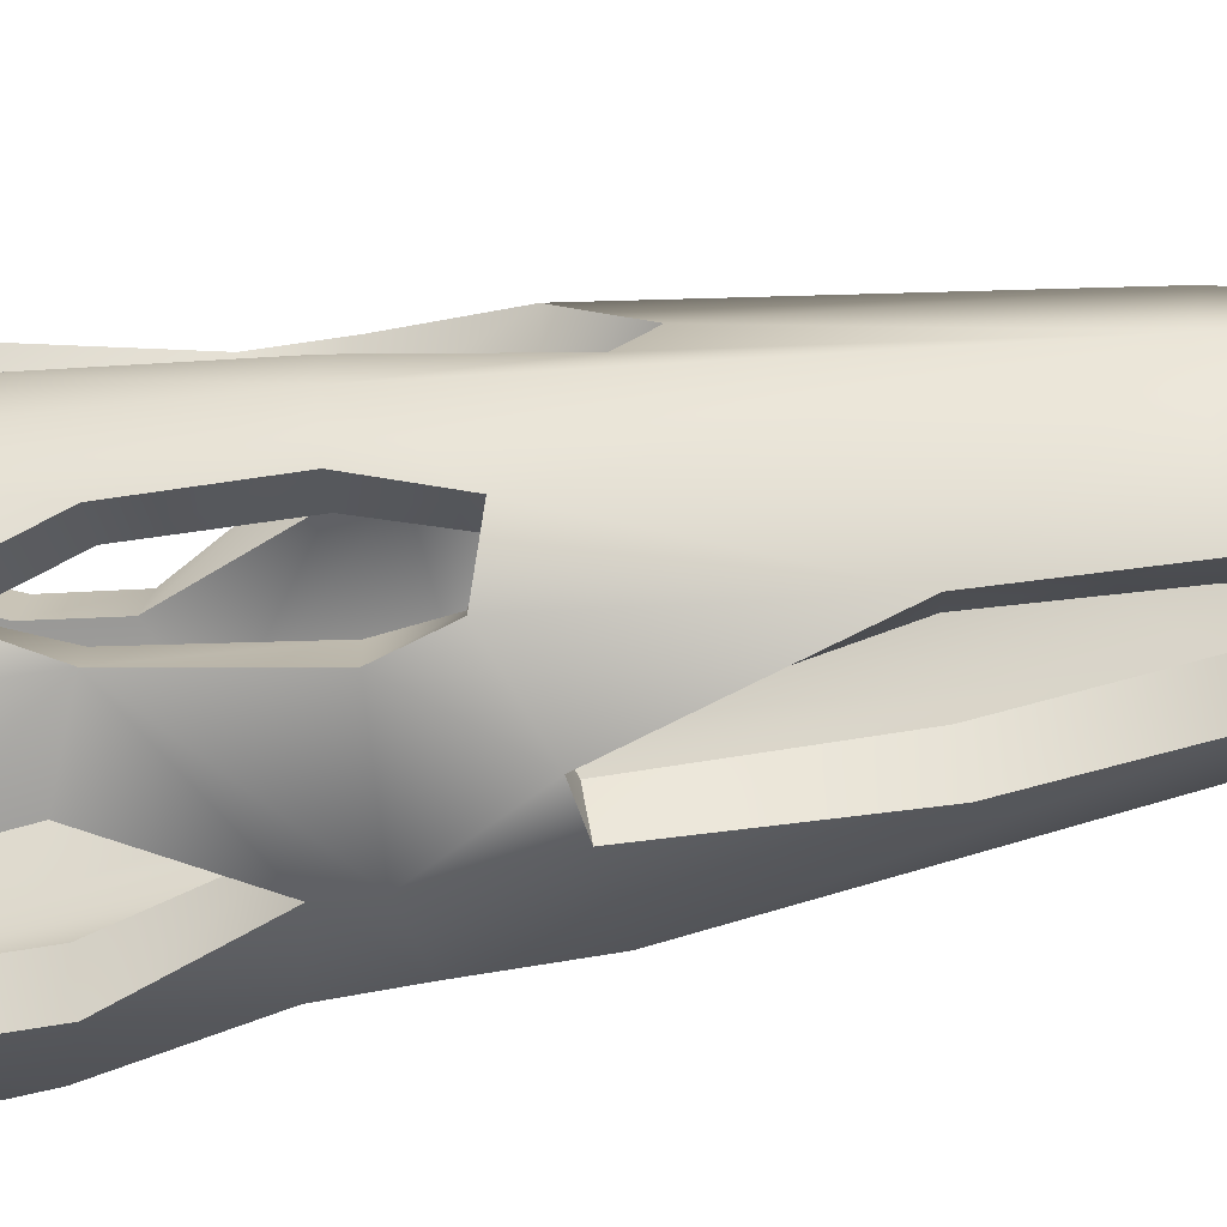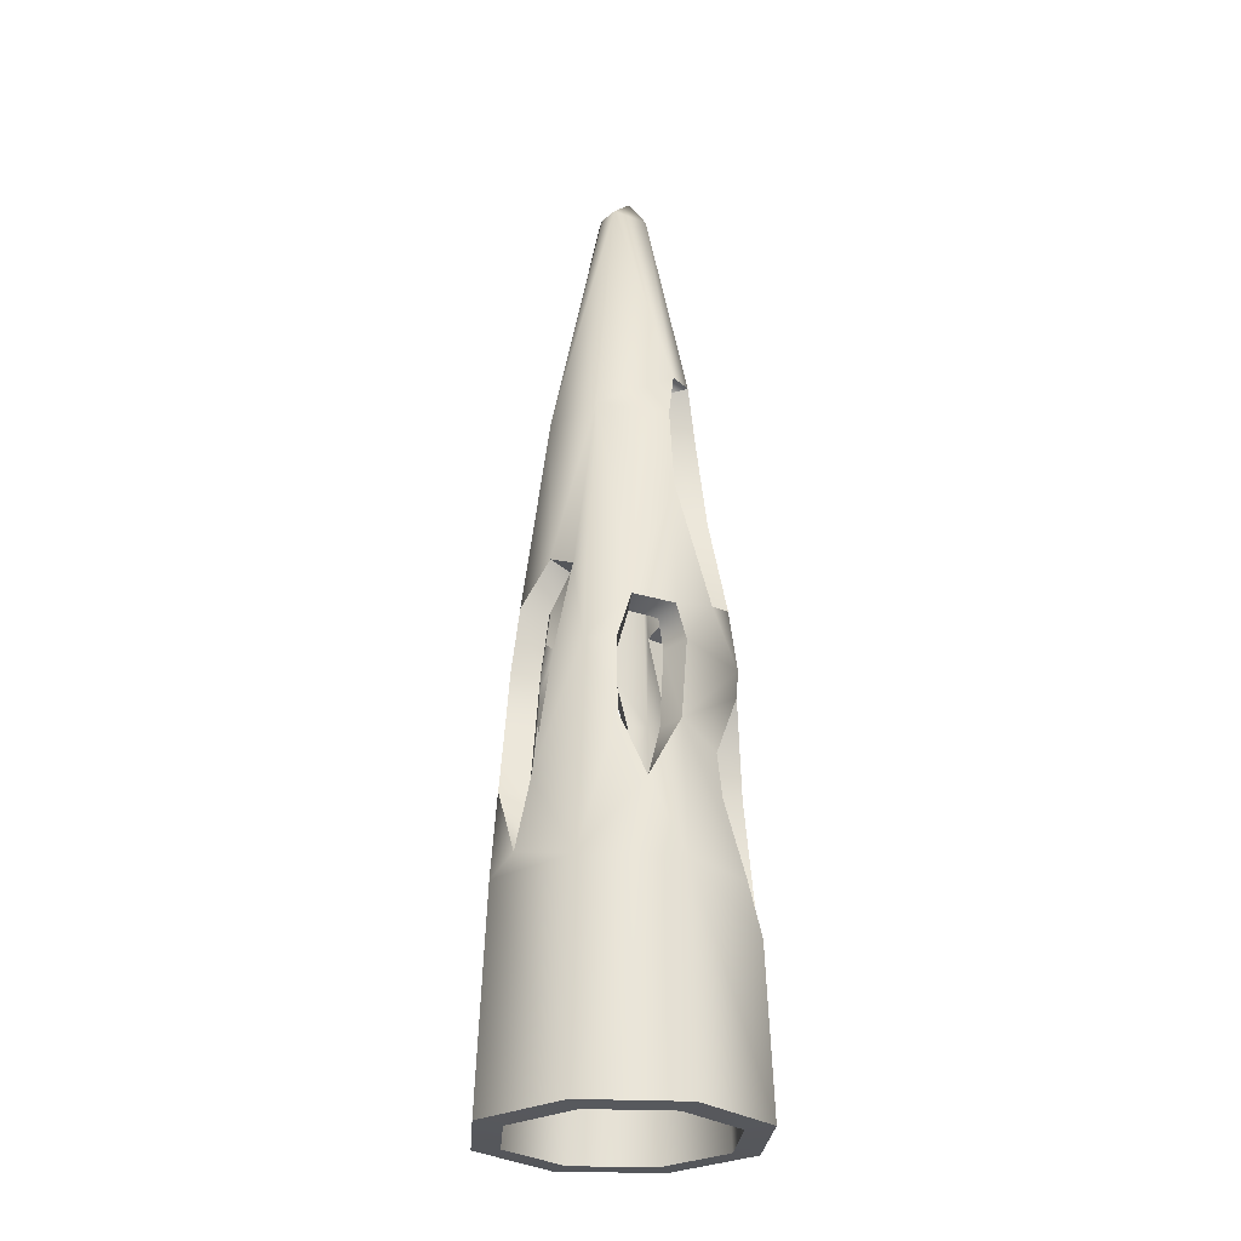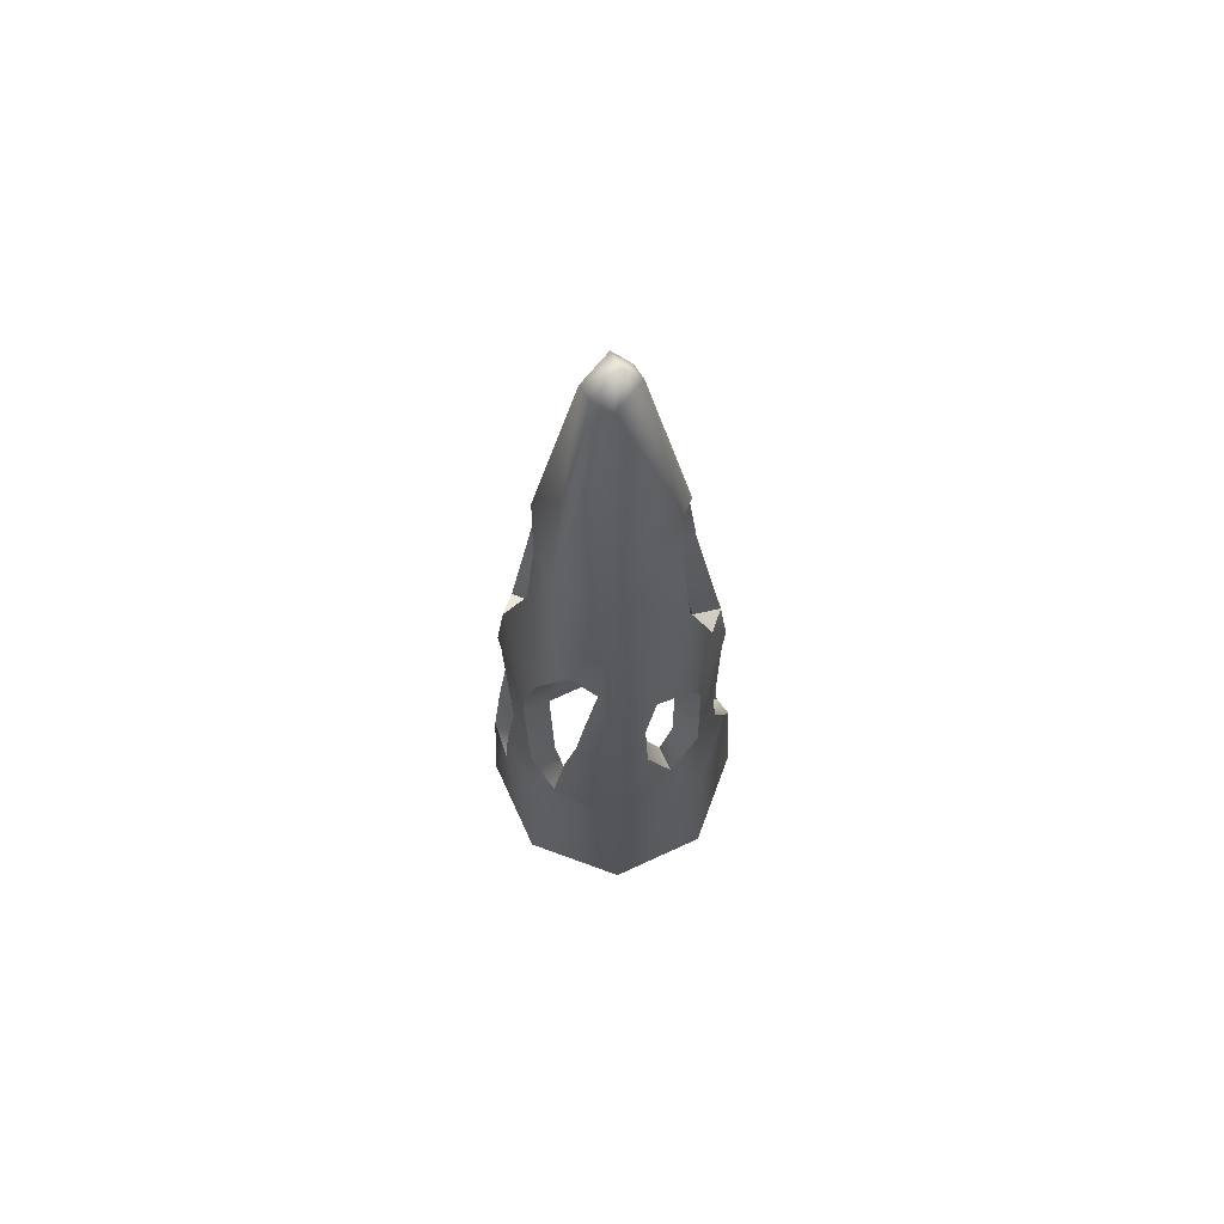
<metadata>
{"format":"obj","ext":"obj","renderer":"f3d","projection":"perspective","resolution":1024,"background":"white","views":[{"elev":-48.7,"azim":101.8,"up":"+Z"},{"elev":-27.1,"azim":107.7,"up":"+Y"},{"elev":68.9,"azim":87.3,"up":"+Y"}]}
</metadata>
<code>
g Area_Common_Build_Ruin_B_06_Lod0
v -0.08829 4.074 -0.07303
v -0.2429 2.94 -0.2372
v -0.03139 4.074 -0.1058
v -0.01902 3.158 -0.2903
v 0.06266 3.169 -0.2514
v -0.115 2.94 -0.2918
v 0.08831 4.074 2.067e-07
v 0.3203 2.94 3.466e-07
v 0.1546 2.94 -0.2576
v 0.1986 2.574 -0.2886
v 0.3739 2.013 -0.1636
v 0.4665 1.806 4.168e-07
v 0.4227 1.806 -0.1186
v 0.4411 1.489 -0.1311
v -0.1393 4.074 2.014e-07
v -0.357 2.94 -3.57e-08
v -0.3575 2.24 -0.1834
v -0.4146 2.176 -0.0692
v -0.4889 1.806 -2.603e-07
v -0.4272 1.789 -0.1413
v 0.534 0.9182 4.623e-07
v 0.4164 1.234 -0.2377
v 0.3827 0.9182 -0.3776
v 0.5739 0.03012 4.578e-07
v 0.3526 1.476 -0.3503
v 0.4107 0.03012 -0.4015
v 0.006699 0.03012 -0.5739
v -0.003639 0.7165 -0.5445
v -0.1201 0.5879 -0.5024
v 0.0704 0.9182 -0.5108
v 0.1651 1.214 -0.4492
v 0.1744 1.395 -0.4321
v -0.001747 1.695 -0.4693
v -0.001508 1.806 -0.4777
v 0.2812 1.831 -0.3538
v 0.09132 2.057 -0.4047
v -0.00496 2.075 -0.4437
v 0.3108 1.976 -0.3213
v -0.4009 0.03012 -0.4101
v -0.3805 0.9182 -0.3856
v -0.5739 0.03012 -4.163e-07
v -0.5452 0.9182 -3.442e-07
v -0.4211 1 -0.2778
v -0.3647 1.272 -0.368
v -0.4292 1.285 -0.2148
v -0.1441 0.9182 -0.4806
v -0.1846 1.341 -0.4357
v -0.2614 1.624 -0.3856
v -0.2719 1.806 -0.369
v -0.3187 2.062 -0.3179
v -0.1302 2.553 -0.3336
v 0.03732 4.074 0.07303
v 0.2062 2.94 0.2372
v -0.01958 4.074 0.1058
v -0.0204 3.158 0.2903
v -0.1022 3.169 0.2514
v 0.07836 2.94 0.2918
v -0.1393 4.074 2.014e-07
v -0.357 2.94 -3.57e-08
v -0.1913 2.94 0.2576
v -0.2306 2.574 0.2886
v -0.3989 2.013 0.1636
v -0.4889 1.806 -2.603e-07
v -0.4451 1.806 0.1186
v -0.4594 1.489 0.1311
v 0.08831 4.074 2.067e-07
v 0.3203 2.94 3.466e-07
v 0.3296 2.24 0.1834
v 0.3876 2.176 0.0692
v 0.4665 1.806 4.168e-07
v 0.405 1.789 0.1413
v -0.5452 0.9182 -3.442e-07
v -0.4316 1.234 0.2377
v -0.3939 0.9182 0.3776
v -0.5739 0.03012 -4.163e-07
v -0.3708 1.476 0.3503
v -0.4107 0.03012 0.4015
v -0.006699 0.03012 0.5739
v -0.005014 0.7165 0.5445
v 0.113 0.5879 0.5024
v -0.08159 0.9182 0.5108
v -0.18 1.214 0.4492
v -0.1916 1.395 0.4321
v -0.01923 1.695 0.4693
v -0.02088 1.806 0.4777
v -0.3039 1.831 0.3538
v -0.1169 2.057 0.4047
v -0.02081 2.075 0.4437
v -0.3353 1.976 0.3213
v 0.4009 0.03012 0.4101
v 0.3693 0.9182 0.3856
v 0.5739 0.03012 4.578e-07
v 0.534 0.9182 4.623e-07
v 0.4089 1 0.2778
v 0.349 1.272 0.368
v 0.4134 1.285 0.2148
v 0.1329 0.9182 0.4806
v 0.1681 1.341 0.4357
v 0.2413 1.624 0.3856
v 0.2495 1.806 0.369
v 0.2931 2.062 0.3179
v 0.09837 2.553 0.3336
v -0.1632 2.922 -0.1538
v -0.03451 3.989 -0.01431
v -0.04011 3.995 -0.02067
v 0.2995 0.9117 -0.2958
v 0.3274 0.02529 -0.3198
v 0.005337 0.02548 -0.4572
v -0.02973 0.7122 -0.4307
v -0.07655 0.5839 -0.3941
v 0.02459 0.9145 -0.4034
v 0.4572 0.02489 -0.0009103
v 0.4175 0.9112 -0.00143
v 0.3083 1.226 -0.1941
v 0.3322 1.481 -0.08957
v 0.2968 1.467 -0.2481
v 0.1193 1.206 -0.342
v 0.1295 1.386 -0.3247
v 0.001858 1.696 -0.3526
v -0.001095 1.801 -0.361
v 0.2353 1.82 -0.247
v 0.04564 2.043 -0.2982
v 0.009873 2.06 -0.3287
v 0.2411 1.958 -0.2294
v 0.1049 2.556 -0.2209
v 0.3504 1.794 -0.003398
v 0.3138 1.793 -0.07848
v 0.268 1.996 -0.1174
v 0.206 2.918 0.008272
v 0.05941 2.911 -0.1963
v -0.01297 3.145 -0.1656
v 0.002669 3.995 0.01074
v -0.04011 3.995 -0.02067
v -0.2303 1.797 -0.2603
v -0.2618 2.048 -0.2168
v -0.0865 2.54 -0.2261
v -0.06981 2.923 -0.1856
v -0.1632 2.922 -0.1538
v -0.004129 3.135 -0.1767
v -0.04011 3.995 -0.02067
v -0.2517 2.227 -0.1356
v -0.2424 2.919 -0.008309
v -0.05318 3.996 -0.01073
v -0.3086 2.163 -0.02174
v -0.03451 3.989 -0.01431
v -0.3726 1.795 0.0034
v -0.3209 1.78 -0.0938
v -0.3222 1.278 -0.1685
v -0.4286 0.9127 0.001432
v -0.3139 0.9933 -0.232
v -0.2989 0.9122 -0.3023
v -0.3118 1.265 -0.2641
v -0.4571 0.02636 0.0009138
v -0.3191 0.02596 -0.3268
v -0.1006 0.9126 -0.3724
v -0.1423 1.333 -0.3271
v -0.2226 1.616 -0.2757
v -0.004129 3.135 -0.1767
v -0.04011 3.995 -0.02067
v -0.01297 3.145 -0.1656
v -0.03451 3.989 -0.01431
v -0.05318 3.996 -0.01073
v 0.002669 3.995 0.01074
v -0.03451 3.989 -0.01431
v 0.002669 3.995 0.01074
v -0.04011 3.995 -0.02067
v 0.1266 2.921 0.1539
v -0.01615 3.988 0.0145
v -0.01043 3.995 0.02067
v -0.3107 0.9127 0.2958
v -0.3276 0.02634 0.3196
v -0.005688 0.02549 0.4572
v 0.0212 0.7125 0.4307
v 0.06952 0.5834 0.3941
v -0.03577 0.9151 0.4034
v -0.4571 0.02636 0.0009138
v -0.4286 0.9127 0.001432
v -0.3234 1.227 0.1941
v -0.3505 1.483 0.08954
v -0.315 1.468 0.2481
v -0.1342 1.207 0.3419
v -0.1467 1.386 0.3247
v -0.02288 1.696 0.3526
v -0.0213 1.801 0.361
v -0.258 1.82 0.2469
v -0.07116 2.043 0.2981
v -0.03545 2.06 0.3287
v -0.2656 1.959 0.2292
v -0.1369 2.557 0.2209
v -0.3726 1.795 0.0034
v -0.3361 1.795 0.07843
v -0.2928 1.997 0.1174
v -0.2424 2.919 -0.008309
v -0.09585 2.913 0.1961
v -0.02651 3.146 0.1654
v -0.05318 3.996 -0.01073
v -0.01043 3.995 0.02067
v 0.2079 1.797 0.2603
v 0.2363 2.047 0.2169
v 0.05473 2.539 0.2262
v 0.03316 2.922 0.1857
v 0.1266 2.921 0.1539
v -0.03544 3.135 0.1767
v -0.01043 3.995 0.02067
v 0.224 2.226 0.1357
v 0.206 2.918 0.008272
v 0.002669 3.995 0.01074
v 0.2817 2.162 0.0218
v -0.01615 3.988 0.0145
v 0.3504 1.794 -0.003398
v 0.2989 1.778 0.09385
v 0.3064 1.276 0.1686
v 0.4175 0.9112 -0.00143
v 0.3017 0.992 0.232
v 0.2877 0.9112 0.3023
v 0.2962 1.264 0.2641
v 0.4572 0.02489 -0.0009103
v 0.3189 0.02493 0.327
v 0.08945 0.9121 0.3724
v 0.1258 1.333 0.3271
v 0.2026 1.615 0.2758
v -0.03544 3.135 0.1767
v -0.01043 3.995 0.02067
v -0.02651 3.146 0.1654
v -0.01615 3.988 0.0145
v 0.002669 3.995 0.01074
v -0.05318 3.996 -0.01073
v -0.01615 3.988 0.0145
v -0.05318 3.996 -0.01073
v -0.01043 3.995 0.02067
v 0.3274 0.02529 -0.3198
v 0.006699 0.03012 -0.5739
v 0.005337 0.02548 -0.4572
v 0.4107 0.03012 -0.4015
v 0.4572 0.02489 -0.0009103
v 0.5739 0.03012 4.578e-07
v -0.4009 0.03012 -0.4101
v -0.3191 0.02596 -0.3268
v -0.5739 0.03012 -4.163e-07
v -0.4571 0.02636 0.0009138
v -0.01297 3.145 -0.1656
v -0.01902 3.158 -0.2903
v -0.004129 3.135 -0.1767
v -0.01902 3.158 -0.2903
v -0.01297 3.145 -0.1656
v 0.06266 3.169 -0.2514
v 0.1049 2.556 -0.2209
v 0.1546 2.94 -0.2576
v 0.05941 2.911 -0.1963
v 0.1986 2.574 -0.2886
v 0.04564 2.043 -0.2982
v 0.09132 2.057 -0.4047
v 0.06266 3.169 -0.2514
v -0.01297 3.145 -0.1656
v 0.001858 1.696 -0.3526
v -0.1846 1.341 -0.4357
v -0.1423 1.333 -0.3271
v -0.001747 1.695 -0.4693
v -0.1441 0.9182 -0.4806
v -0.1006 0.9126 -0.3724
v -0.1201 0.5879 -0.5024
v -0.07655 0.5839 -0.3941
v 0.009873 2.06 -0.3287
v 0.09132 2.057 -0.4047
v 0.04564 2.043 -0.2982
v -0.00496 2.075 -0.4437
v -0.0865 2.54 -0.2261
v -0.00496 2.075 -0.4437
v 0.009873 2.06 -0.3287
v -0.1302 2.553 -0.3336
v -0.06981 2.923 -0.1856
v -0.115 2.94 -0.2918
v -0.004129 3.135 -0.1767
v -0.01902 3.158 -0.2903
v -0.07655 0.5839 -0.3941
v -0.003639 0.7165 -0.5445
v -0.02973 0.7122 -0.4307
v 0.0704 0.9182 -0.5108
v 0.02459 0.9145 -0.4034
v 0.1651 1.214 -0.4492
v 0.1193 1.206 -0.342
v 0.1744 1.395 -0.4321
v 0.1295 1.386 -0.3247
v -0.001747 1.695 -0.4693
v -0.003639 0.7165 -0.5445
v -0.07655 0.5839 -0.3941
v -0.1201 0.5879 -0.5024
v -0.3086 2.163 -0.02174
v -0.4272 1.789 -0.1413
v -0.3209 1.78 -0.0938
v -0.4146 2.176 -0.0692
v -0.4292 1.285 -0.2148
v -0.3222 1.278 -0.1685
v -0.4211 1 -0.2778
v -0.3139 0.9933 -0.232
v -0.3139 0.9933 -0.232
v -0.3647 1.272 -0.368
v -0.3118 1.265 -0.2641
v -0.4211 1 -0.2778
v -0.2614 1.624 -0.3856
v -0.2226 1.616 -0.2757
v -0.2719 1.806 -0.369
v -0.2303 1.797 -0.2603
v -0.3187 2.062 -0.3179
v -0.2618 2.048 -0.2168
v -0.3575 2.24 -0.1834
v -0.2517 2.227 -0.1356
v 0.3322 1.481 -0.08957
v 0.4227 1.806 -0.1186
v 0.3138 1.793 -0.07848
v 0.4411 1.489 -0.1311
v 0.3739 2.013 -0.1636
v 0.268 1.996 -0.1174
v 0.3083 1.226 -0.1941
v 0.4164 1.234 -0.2377
v 0.2968 1.467 -0.2481
v 0.4164 1.234 -0.2377
v 0.3083 1.226 -0.1941
v 0.3526 1.476 -0.3503
v 0.2353 1.82 -0.247
v 0.2812 1.831 -0.3538
v 0.2411 1.958 -0.2294
v 0.3108 1.976 -0.3213
v 0.268 1.996 -0.1174
v 0.3739 2.013 -0.1636
v -0.2517 2.227 -0.1356
v -0.4146 2.176 -0.0692
v -0.3086 2.163 -0.02174
v -0.3575 2.24 -0.1834
v 0.1295 1.386 -0.3247
v -0.001747 1.695 -0.4693
v 0.001858 1.696 -0.3526
v -0.3276 0.02634 0.3196
v -0.006699 0.03012 0.5739
v -0.005688 0.02549 0.4572
v -0.4107 0.03012 0.4015
v -0.4571 0.02636 0.0009138
v -0.5739 0.03012 -4.163e-07
v 0.4009 0.03012 0.4101
v 0.3189 0.02493 0.327
v 0.5739 0.03012 4.578e-07
v 0.4572 0.02489 -0.0009103
v -0.02651 3.146 0.1654
v -0.0204 3.158 0.2903
v -0.03544 3.135 0.1767
v -0.0204 3.158 0.2903
v -0.02651 3.146 0.1654
v -0.1022 3.169 0.2514
v -0.1369 2.557 0.2209
v -0.1913 2.94 0.2576
v -0.09585 2.913 0.1961
v -0.2306 2.574 0.2886
v -0.07116 2.043 0.2981
v -0.1169 2.057 0.4047
v -0.1022 3.169 0.2514
v -0.02651 3.146 0.1654
v -0.02288 1.696 0.3526
v 0.1681 1.341 0.4357
v 0.1258 1.333 0.3271
v -0.01923 1.695 0.4693
v 0.1329 0.9182 0.4806
v 0.08945 0.9121 0.3724
v 0.113 0.5879 0.5024
v 0.06952 0.5834 0.3941
v -0.03545 2.06 0.3287
v -0.1169 2.057 0.4047
v -0.07116 2.043 0.2981
v -0.02081 2.075 0.4437
v 0.05473 2.539 0.2262
v -0.02081 2.075 0.4437
v -0.03545 2.06 0.3287
v 0.09837 2.553 0.3336
v 0.03316 2.922 0.1857
v 0.07836 2.94 0.2918
v -0.03544 3.135 0.1767
v -0.0204 3.158 0.2903
v 0.06952 0.5834 0.3941
v -0.005014 0.7165 0.5445
v 0.0212 0.7125 0.4307
v -0.08159 0.9182 0.5108
v -0.03577 0.9151 0.4034
v -0.18 1.214 0.4492
v -0.1342 1.207 0.3419
v -0.1916 1.395 0.4321
v -0.1467 1.386 0.3247
v -0.01923 1.695 0.4693
v -0.005014 0.7165 0.5445
v 0.06952 0.5834 0.3941
v 0.113 0.5879 0.5024
v 0.2817 2.162 0.0218
v 0.405 1.789 0.1413
v 0.2989 1.778 0.09385
v 0.3876 2.176 0.0692
v 0.4134 1.285 0.2148
v 0.3064 1.276 0.1686
v 0.4089 1 0.2778
v 0.3017 0.992 0.232
v 0.3017 0.992 0.232
v 0.349 1.272 0.368
v 0.2962 1.264 0.2641
v 0.4089 1 0.2778
v 0.2413 1.624 0.3856
v 0.2026 1.615 0.2758
v 0.2495 1.806 0.369
v 0.2079 1.797 0.2603
v 0.2931 2.062 0.3179
v 0.2363 2.047 0.2169
v 0.3296 2.24 0.1834
v 0.224 2.226 0.1357
v -0.3505 1.483 0.08954
v -0.4451 1.806 0.1186
v -0.3361 1.795 0.07843
v -0.4594 1.489 0.1311
v -0.3989 2.013 0.1636
v -0.2928 1.997 0.1174
v -0.3234 1.227 0.1941
v -0.4316 1.234 0.2377
v -0.315 1.468 0.2481
v -0.4316 1.234 0.2377
v -0.3234 1.227 0.1941
v -0.3708 1.476 0.3503
v -0.258 1.82 0.2469
v -0.3039 1.831 0.3538
v -0.2656 1.959 0.2292
v -0.3353 1.976 0.3213
v -0.2928 1.997 0.1174
v -0.3989 2.013 0.1636
v 0.224 2.226 0.1357
v 0.3876 2.176 0.0692
v 0.2817 2.162 0.0218
v 0.3296 2.24 0.1834
v -0.1467 1.386 0.3247
v -0.01923 1.695 0.4693
v -0.02288 1.696 0.3526
v -0.02191 4.179 -0.03405
v -0.02191 4.179 -0.03405
g Area_Common_Build_Ruin_B_06_Lod0_0
f 3 2 1
f 4 2 3
f 5 4 3
f 6 2 4
f 7 5 3
f 8 5 7
f 9 5 8
f 10 9 8
f 11 10 8
f 12 11 8
f 13 11 12
f 12 14 13
f 1 2 15
f 15 2 16
f 2 17 16
f 17 18 16
f 16 18 19
f 19 18 20
f 21 14 12
f 22 14 21
f 23 22 21
f 24 23 21
f 25 22 23
f 26 23 24
f 27 23 26
f 28 23 27
f 27 29 28
f 30 23 28
f 23 30 25
f 30 31 25
f 31 32 25
f 32 33 25
f 25 33 34
f 35 25 34
f 35 34 36
f 34 37 36
f 35 36 38
f 38 36 10
f 39 29 27
f 40 29 39
f 41 40 39
f 42 40 41
f 42 43 40
f 40 43 44
f 45 43 42
f 19 45 42
f 40 44 46
f 46 44 47
f 44 48 47
f 48 33 47
f 49 33 48
f 49 50 37
f 46 29 40
f 20 45 19
f 34 33 49
f 34 49 37
f 50 51 37
f 6 51 50
f 2 6 50
f 50 17 2
f 38 10 11
f 54 53 52
f 55 53 54
f 56 55 54
f 57 53 55
f 58 56 54
f 59 56 58
f 60 56 59
f 61 60 59
f 62 61 59
f 63 62 59
f 64 62 63
f 63 65 64
f 52 53 66
f 66 53 67
f 53 68 67
f 68 69 67
f 67 69 70
f 70 69 71
f 72 65 63
f 73 65 72
f 74 73 72
f 75 74 72
f 76 73 74
f 77 74 75
f 78 74 77
f 79 74 78
f 78 80 79
f 81 74 79
f 74 81 76
f 81 82 76
f 82 83 76
f 83 84 76
f 76 84 85
f 86 76 85
f 86 85 87
f 85 88 87
f 86 87 89
f 89 87 61
f 90 80 78
f 91 80 90
f 92 91 90
f 93 91 92
f 93 94 91
f 91 94 95
f 96 94 93
f 70 96 93
f 91 95 97
f 97 95 98
f 95 99 98
f 99 84 98
f 100 84 99
f 100 101 88
f 97 80 91
f 71 96 70
f 85 84 100
f 85 100 88
f 101 102 88
f 57 102 101
f 53 57 101
f 101 68 53
f 89 61 62
f 105 104 103
f 108 107 106
f 109 108 106
f 108 109 110
f 111 109 106
f 107 112 106
f 112 113 106
f 106 113 114
f 114 113 115
f 116 106 114
f 106 116 111
f 111 116 117
f 117 116 118
f 118 116 119
f 116 120 119
f 121 120 116
f 121 122 120
f 120 122 123
f 121 124 122
f 124 125 122
f 113 126 115
f 126 127 115
f 127 126 128
f 124 128 125
f 126 129 128
f 128 129 125
f 125 129 130
f 130 129 131
f 129 132 131
f 132 133 131
f 120 123 134
f 120 134 119
f 134 123 135
f 135 123 136
f 137 135 136
f 138 135 137
f 137 139 138
f 139 140 138
f 135 138 141
f 138 142 141
f 143 142 138
f 141 142 144
f 145 143 138
f 142 146 144
f 146 147 144
f 147 146 148
f 146 149 148
f 148 149 150
f 149 151 150
f 151 152 150
f 149 153 151
f 153 154 151
f 151 154 110
f 154 108 110
f 155 151 110
f 151 155 152
f 155 156 152
f 152 156 157
f 157 156 119
f 134 157 119
f 160 159 158
f 163 162 161
f 166 165 164
f 169 168 167
f 172 171 170
f 173 172 170
f 172 173 174
f 175 173 170
f 171 176 170
f 176 177 170
f 170 177 178
f 178 177 179
f 180 170 178
f 170 180 175
f 175 180 181
f 181 180 182
f 182 180 183
f 180 184 183
f 185 184 180
f 185 186 184
f 184 186 187
f 185 188 186
f 188 189 186
f 177 190 179
f 190 191 179
f 191 190 192
f 188 192 189
f 190 193 192
f 192 193 189
f 189 193 194
f 194 193 195
f 193 196 195
f 196 197 195
f 184 187 198
f 184 198 183
f 198 187 199
f 199 187 200
f 201 199 200
f 202 199 201
f 201 203 202
f 203 204 202
f 199 202 205
f 202 206 205
f 207 206 202
f 205 206 208
f 209 207 202
f 206 210 208
f 210 211 208
f 211 210 212
f 210 213 212
f 212 213 214
f 213 215 214
f 215 216 214
f 213 217 215
f 217 218 215
f 215 218 174
f 218 172 174
f 219 215 174
f 215 219 216
f 219 220 216
f 216 220 221
f 221 220 183
f 198 221 183
f 224 223 222
f 227 226 225
f 230 229 228
f 233 232 231
f 234 231 232
f 231 234 235
f 236 235 234
f 232 233 237
f 238 237 233
f 237 238 239
f 240 239 238
f 243 242 241
f 246 245 244
f 249 248 247
f 250 247 248
f 247 250 251
f 252 251 250
f 248 249 253
f 254 253 249
f 257 256 255
f 258 255 256
f 256 257 259
f 260 259 257
f 259 260 261
f 262 261 260
f 265 264 263
f 266 263 264
f 269 268 267
f 270 267 268
f 267 270 271
f 272 271 270
f 271 272 273
f 274 273 272
f 277 276 275
f 276 277 278
f 279 278 277
f 278 279 280
f 281 280 279
f 280 281 282
f 283 282 281
f 282 283 284
f 287 286 285
f 290 289 288
f 291 288 289
f 289 290 292
f 293 292 290
f 292 293 294
f 295 294 293
f 298 297 296
f 299 296 297
f 297 298 300
f 301 300 298
f 300 301 302
f 303 302 301
f 302 303 304
f 305 304 303
f 304 305 306
f 307 306 305
f 310 309 308
f 311 308 309
f 309 310 312
f 313 312 310
f 308 311 314
f 315 314 311
f 318 317 316
f 319 316 317
f 316 319 320
f 321 320 319
f 320 321 322
f 323 322 321
f 322 323 324
f 325 324 323
f 328 327 326
f 329 326 327
f 332 331 330
f 335 334 333
f 336 333 334
f 333 336 337
f 338 337 336
f 334 335 339
f 340 339 335
f 339 340 341
f 342 341 340
f 345 344 343
f 348 347 346
f 351 350 349
f 352 349 350
f 349 352 353
f 354 353 352
f 350 351 355
f 356 355 351
f 359 358 357
f 360 357 358
f 358 359 361
f 362 361 359
f 361 362 363
f 364 363 362
f 367 366 365
f 368 365 366
f 371 370 369
f 372 369 370
f 369 372 373
f 374 373 372
f 373 374 375
f 376 375 374
f 379 378 377
f 378 379 380
f 381 380 379
f 380 381 382
f 383 382 381
f 382 383 384
f 385 384 383
f 384 385 386
f 389 388 387
f 392 391 390
f 393 390 391
f 391 392 394
f 395 394 392
f 394 395 396
f 397 396 395
f 400 399 398
f 401 398 399
f 399 400 402
f 403 402 400
f 402 403 404
f 405 404 403
f 404 405 406
f 407 406 405
f 406 407 408
f 409 408 407
f 412 411 410
f 413 410 411
f 411 412 414
f 415 414 412
f 410 413 416
f 417 416 413
f 420 419 418
f 421 418 419
f 418 421 422
f 423 422 421
f 422 423 424
f 425 424 423
f 424 425 426
f 427 426 425
f 430 429 428
f 431 428 429
f 434 433 432
f 1 435 3
f 15 435 1
f 3 435 7
f 54 436 58
f 52 436 54
f 66 436 52

</code>
